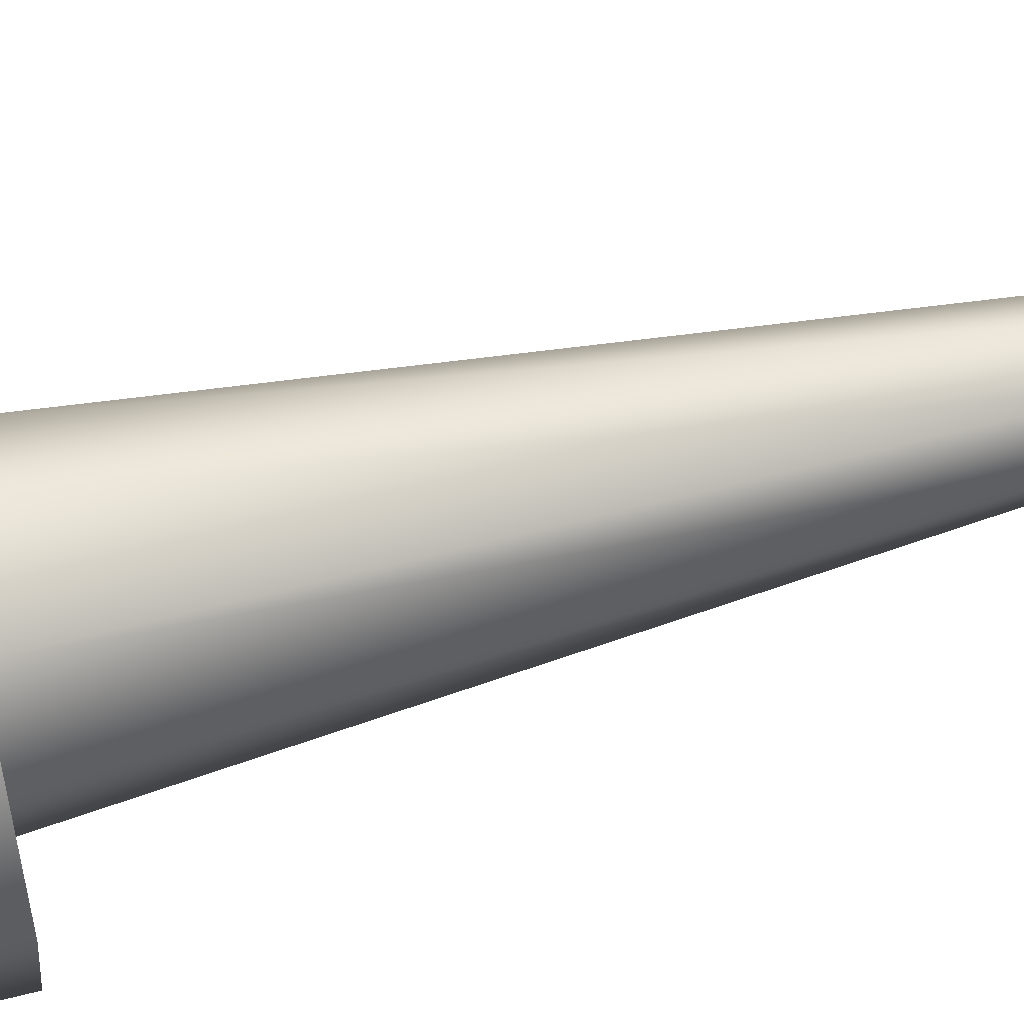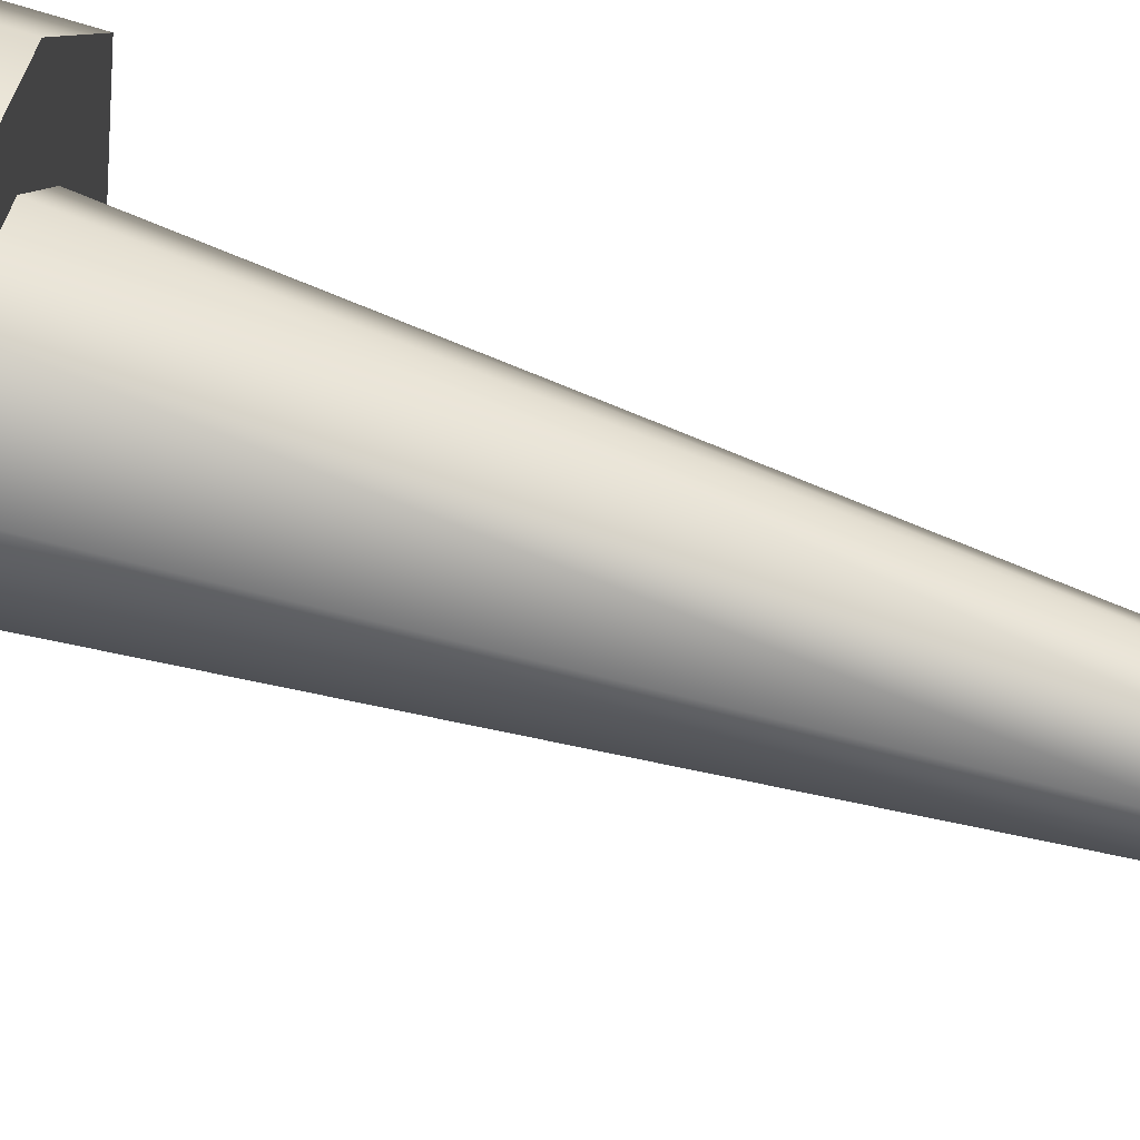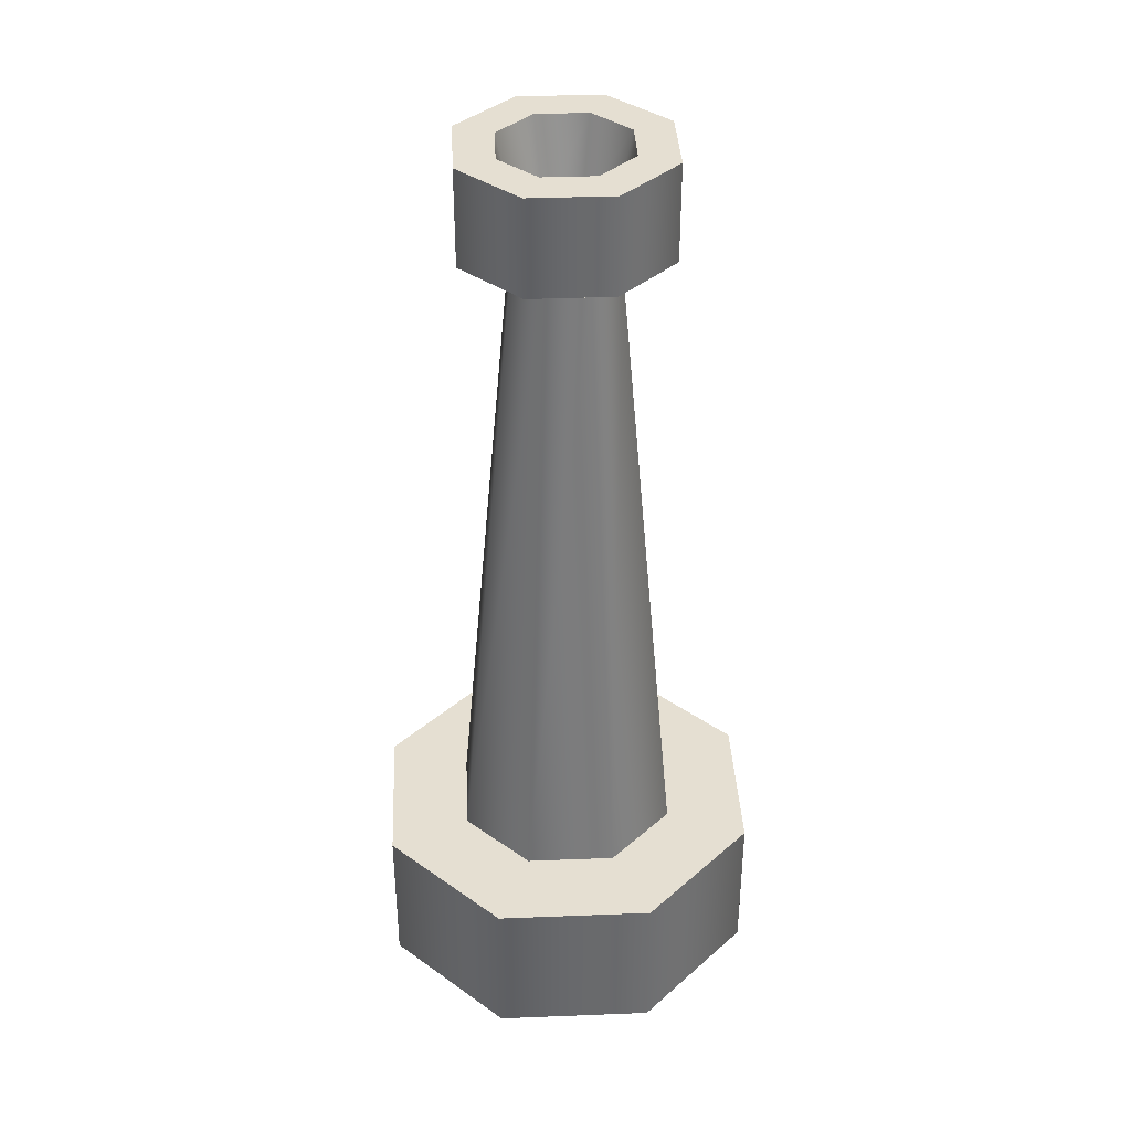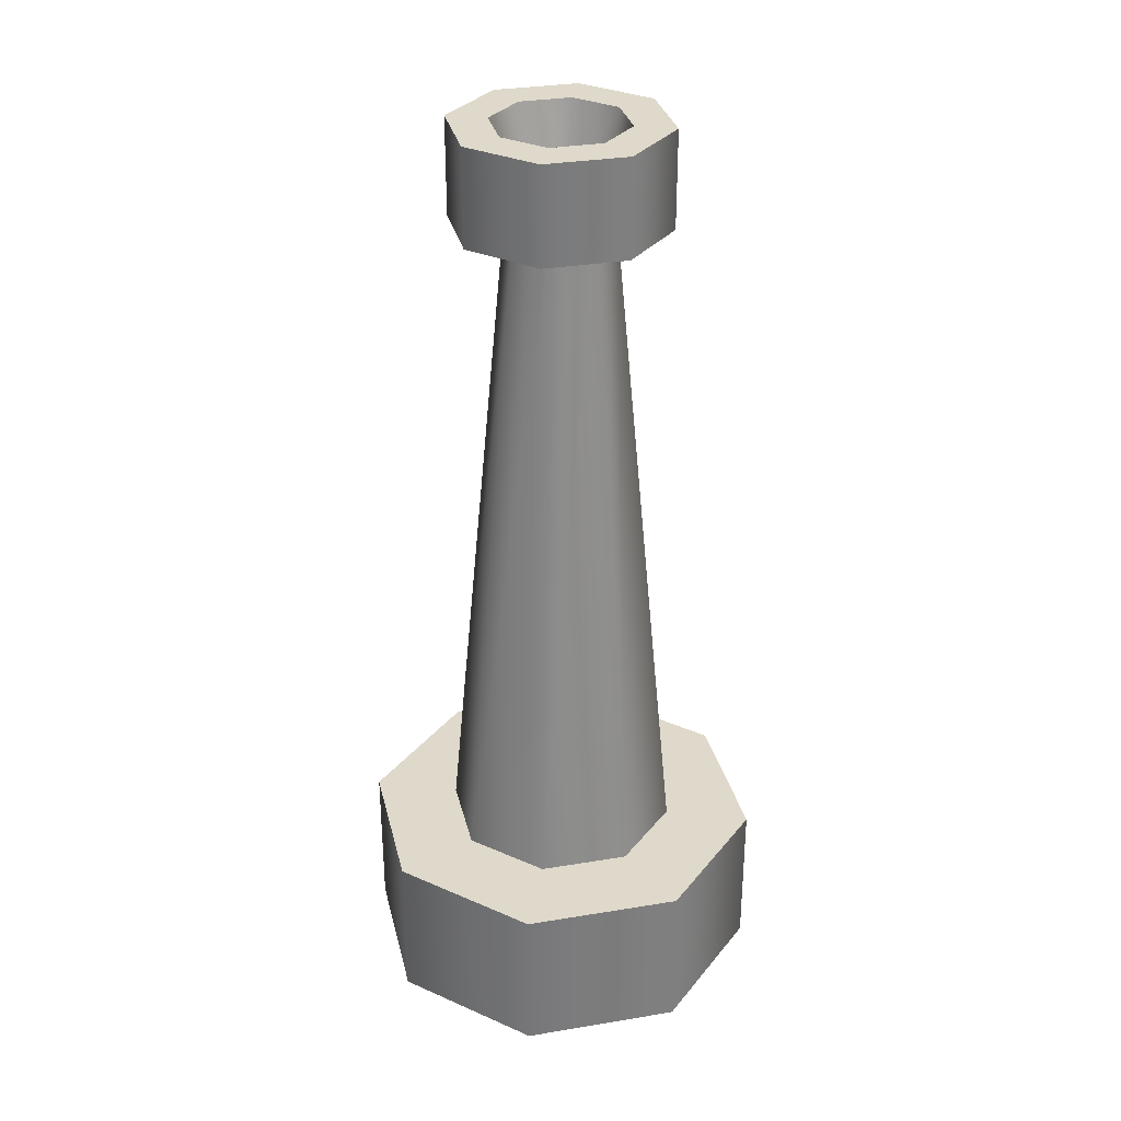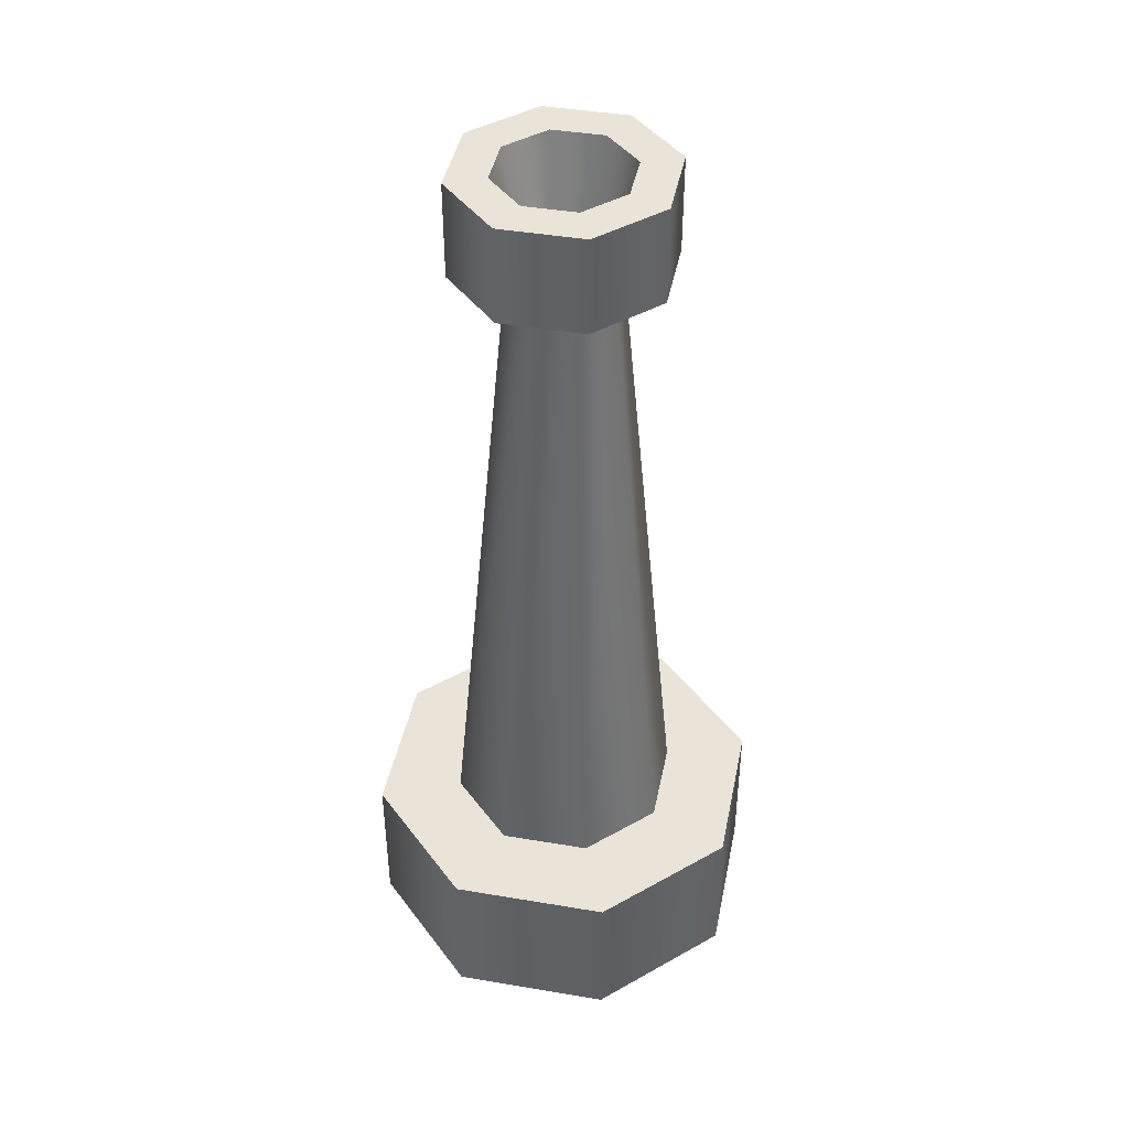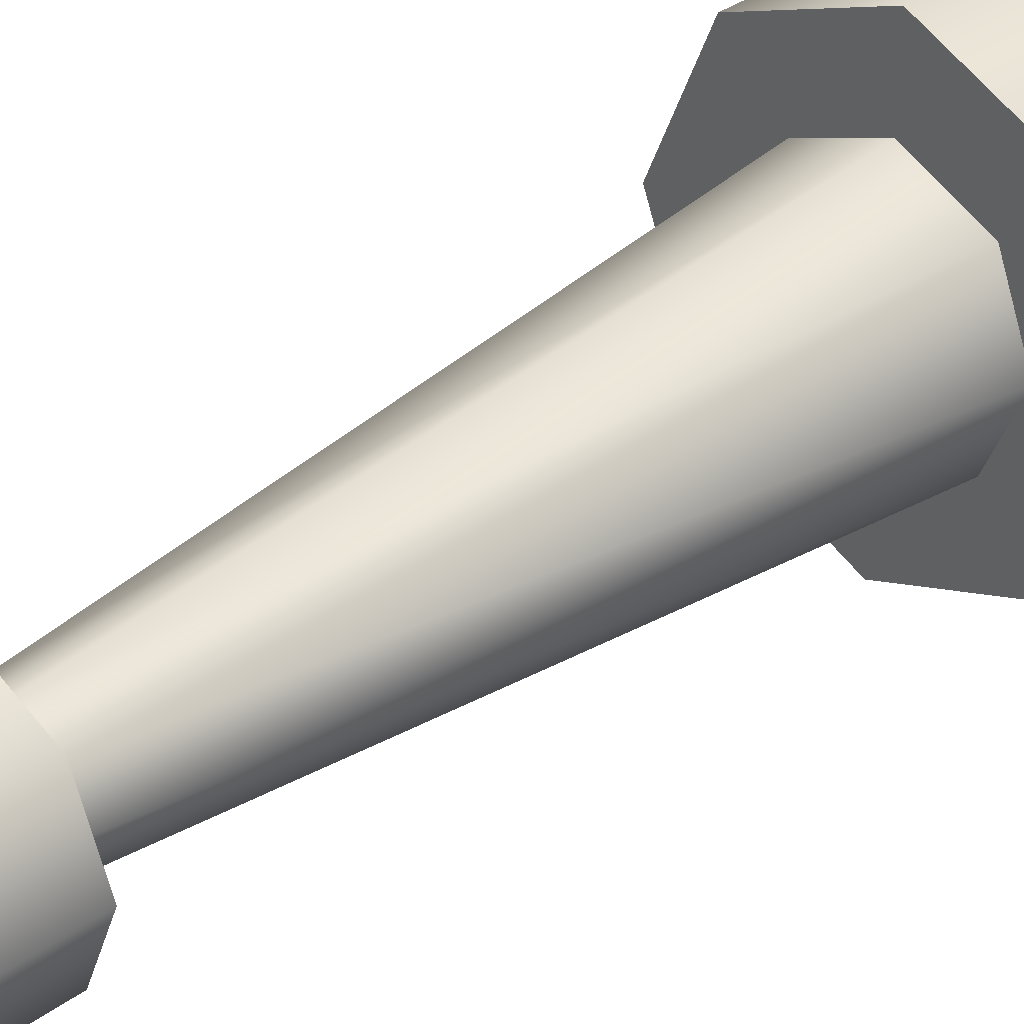
<metadata>
{"format":"obj","ext":"obj","renderer":"f3d","projection":"perspective","resolution":1024,"background":"white","views":[{"elev":51.9,"azim":-105.6,"up":"+Y"},{"elev":76.5,"azim":-73.0,"up":"+Y"},{"elev":37.5,"azim":109.6,"up":"+Z"},{"elev":31.7,"azim":-125.7,"up":"+Z"},{"elev":43.1,"azim":-101.2,"up":"+Z"},{"elev":35.4,"azim":46.4,"up":"+Y"}]}
</metadata>
<code>
g default
v 0.1414 0.1414 0.0116
v -0 0.2 0.0116
v -0.1414 0.1414 0.0116
v -0.2 0 0.0116
v -0.1414 -0.1414 0.0116
v -0 -0.2 0.0116
v 0.1414 -0.1414 0.0116
v 0.2 0 0.0116
v 0.1606 0.1606 1.981
v -0 0.2272 1.981
v -0.1606 0.1606 1.981
v -0.2272 0 1.981
v -0.1606 -0.1606 1.981
v -0 -0.2272 1.981
v 0.1606 -0.1606 1.981
v 0.2272 0 1.981
v 0.1001 0.1001 1.981
v -0 0.1416 1.981
v -0.1001 0.1001 1.981
v -0.1416 0 1.981
v -0.1001 -0.1001 1.981
v -0 -0.1416 1.981
v 0.1001 -0.1001 1.981
v 0.1416 0 1.981
v 0.1151 0 1.756
v 0.08137 -0.08137 1.756
v 0 -0.1151 1.756
v -0.08137 -0.08137 1.756
v -0.1151 0 1.756
v -0.08137 0.08137 1.756
v 0 0.1151 1.756
v 0.08137 0.08137 1.756
v 0.2483 0 0.3405
v 0.1756 -0.1756 0.3405
v -0 -0.2483 0.3405
v -0.1756 -0.1756 0.3405
v -0.2483 0 0.3405
v -0.1756 0.1756 0.3405
v -0 0.2483 0.3405
v 0.1756 0.1756 0.3405
v 0.2272 -0 1.776
v 0.1606 -0.1606 1.776
v -0 -0.2272 1.776
v -0.1606 -0.1606 1.776
v -0.2272 -0 1.776
v -0.1606 0.1606 1.776
v -0 0.2272 1.776
v 0.1606 0.1606 1.776
v 0.3061 0.3061 0.0116
v -0 0.4329 0.0116
v -0 0.4329 0.3405
v 0.3061 0.3061 0.3405
v -0.3061 0.3061 0.0116
v -0.3061 0.3061 0.3405
v -0.4329 0 0.0116
v -0.4329 0 0.3405
v -0.3061 -0.3061 0.0116
v -0.3061 -0.3061 0.3405
v -0 -0.4329 0.0116
v -0 -0.4329 0.3405
v 0.3061 -0.3061 0.0116
v 0.3061 -0.3061 0.3405
v 0.4329 0 0.0116
v 0.4329 0 0.3405
v 0.07169 0.07169 1.808
v 0 0.1014 1.808
v -0.07169 0.07169 1.808
v -0.1014 -0 1.808
v -0.07169 -0.07169 1.808
v 0 -0.1014 1.808
v 0.07169 -0.07169 1.808
v 0.1014 -0 1.808
g hose_head
f 49 50 51 52
f 50 53 54 51
f 53 55 56 54
f 55 57 58 56
f 57 59 60 58
f 59 61 62 60
f 61 63 64 62
f 63 49 52 64
f 9 10 18 17
f 10 11 19 18
f 11 12 20 19
f 12 13 21 20
f 13 14 22 21
f 14 15 23 22
f 15 16 24 23
f 16 9 17 24
f 26 25 41 42
f 27 26 42 43
f 28 27 43 44
f 29 28 44 45
f 30 29 45 46
f 31 30 46 47
f 32 31 47 48
f 25 32 48 41
f 34 33 25 26
f 35 34 26 27
f 36 35 27 28
f 37 36 28 29
f 38 37 29 30
f 39 38 30 31
f 40 39 31 32
f 33 40 32 25
f 42 41 16 15
f 43 42 15 14
f 44 43 14 13
f 45 44 13 12
f 46 45 12 11
f 47 46 11 10
f 48 47 10 9
f 41 48 9 16
f 1 2 50 49
f 39 40 52 51
f 2 3 53 50
f 38 39 51 54
f 3 4 55 53
f 37 38 54 56
f 4 5 57 55
f 36 37 56 58
f 5 6 59 57
f 35 36 58 60
f 6 7 61 59
f 34 35 60 62
f 7 8 63 61
f 33 34 62 64
f 8 1 49 63
f 40 33 64 52
f 17 18 66 65
f 18 19 67 66
f 19 20 68 67
f 20 21 69 68
f 21 22 70 69
f 22 23 71 70
f 23 24 72 71
f 24 17 65 72

</code>
